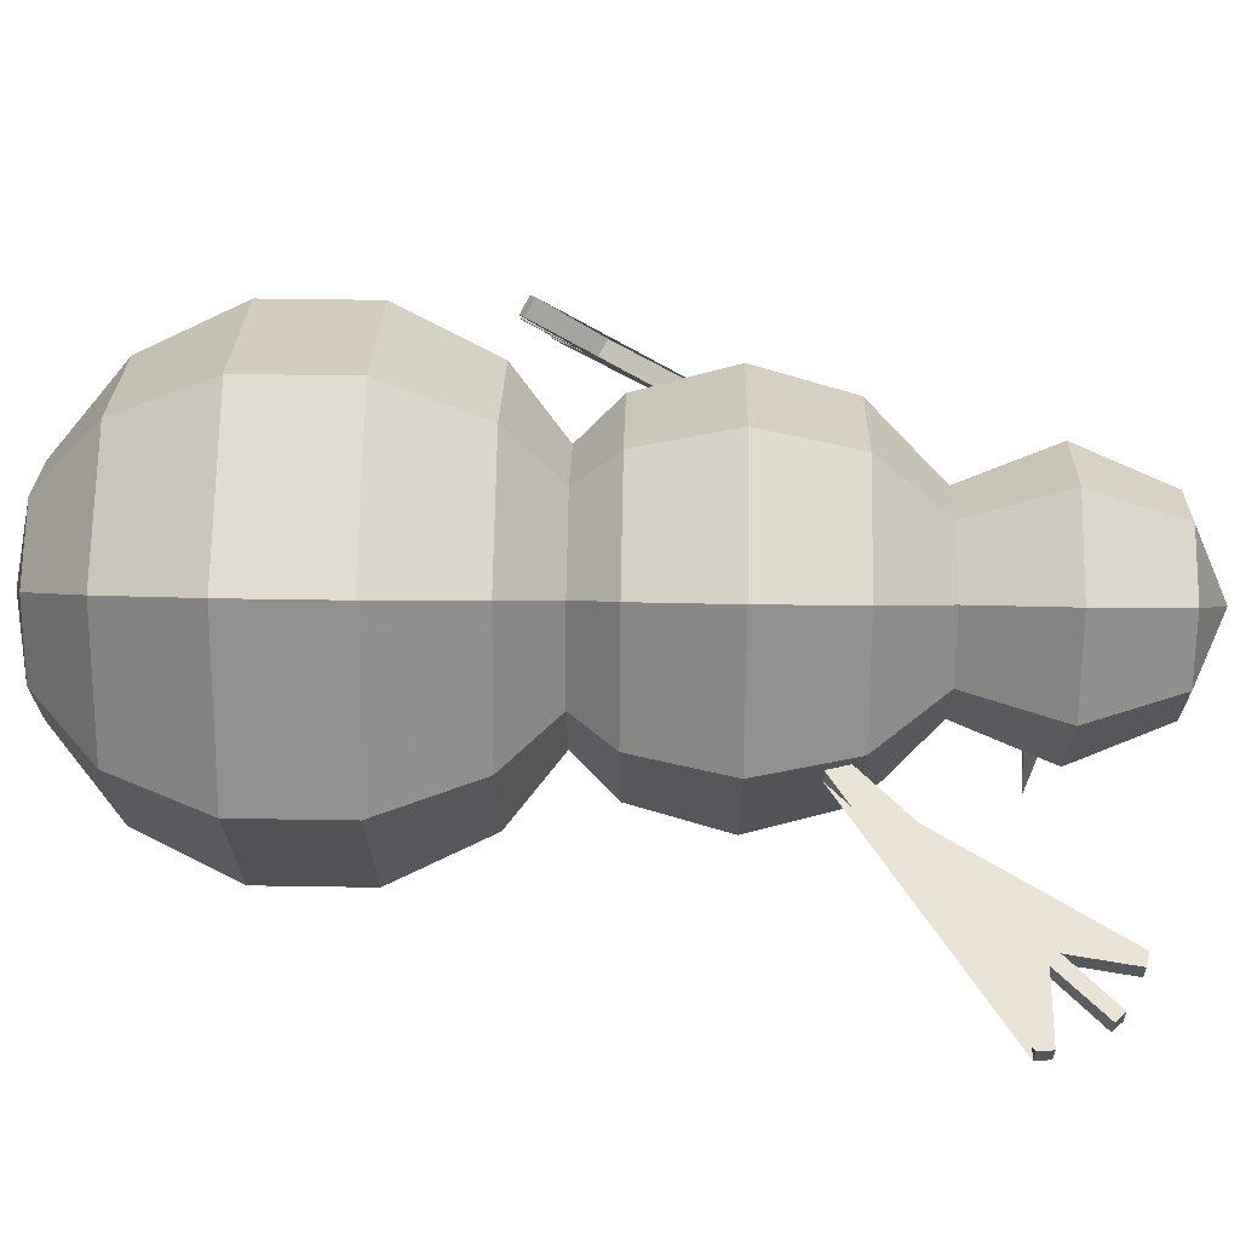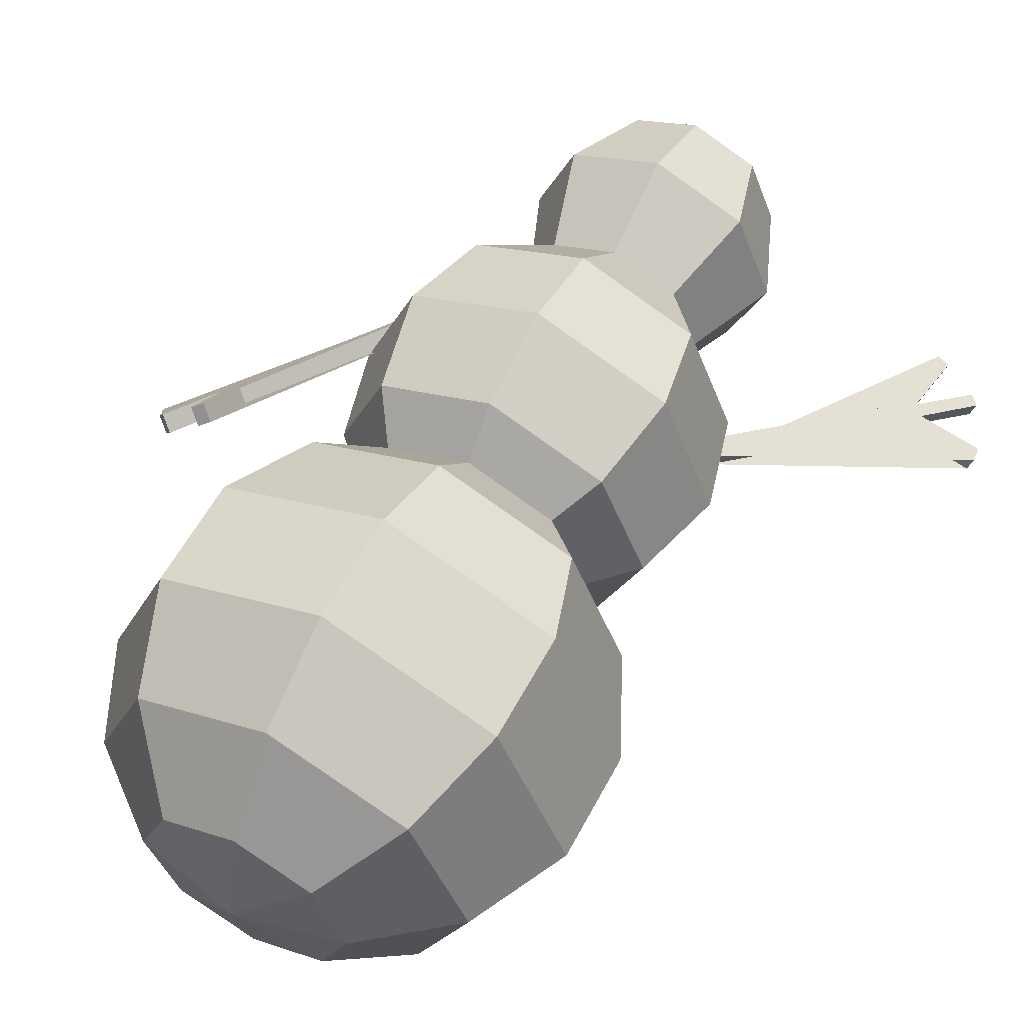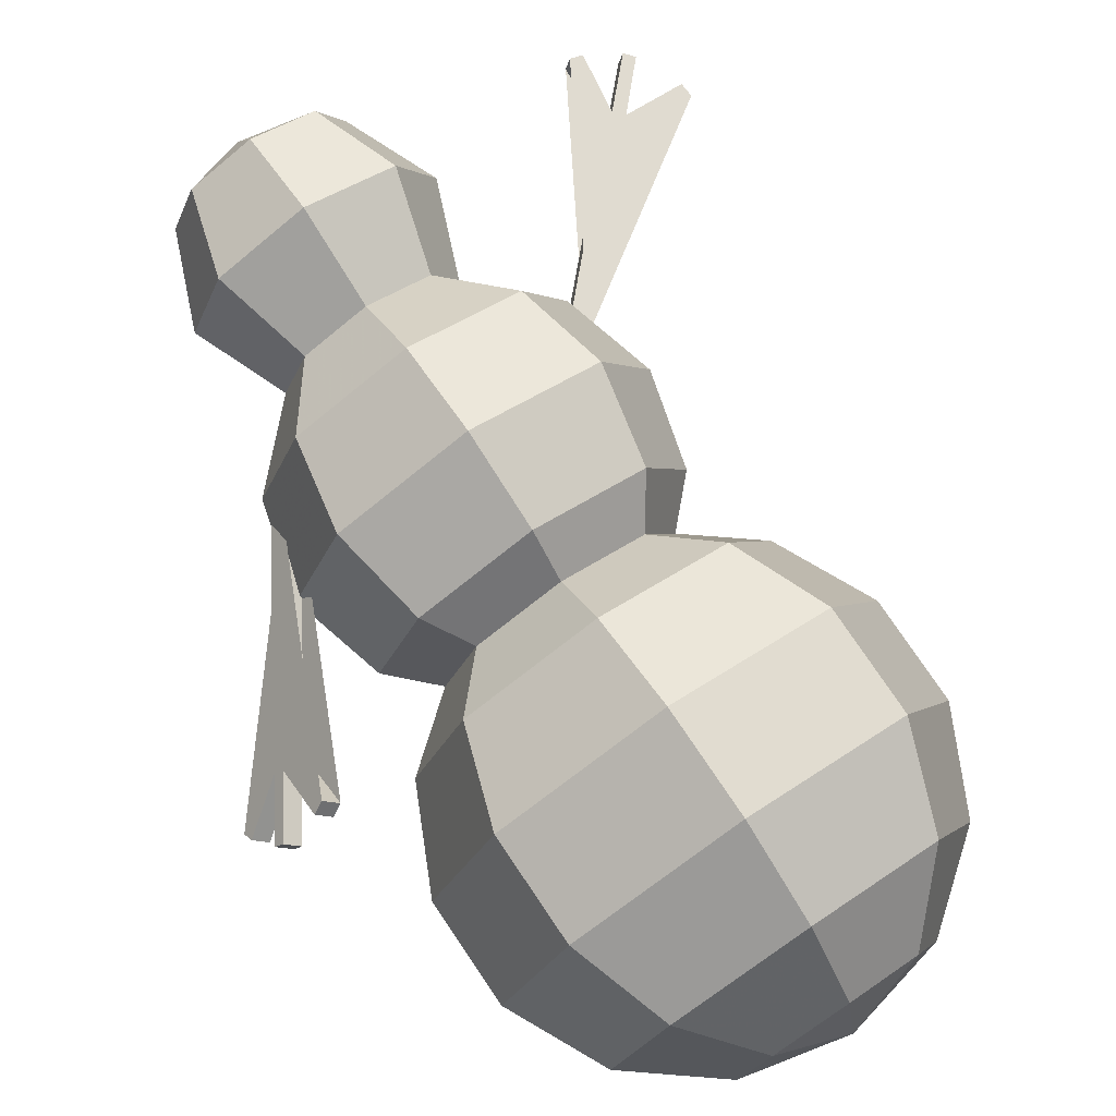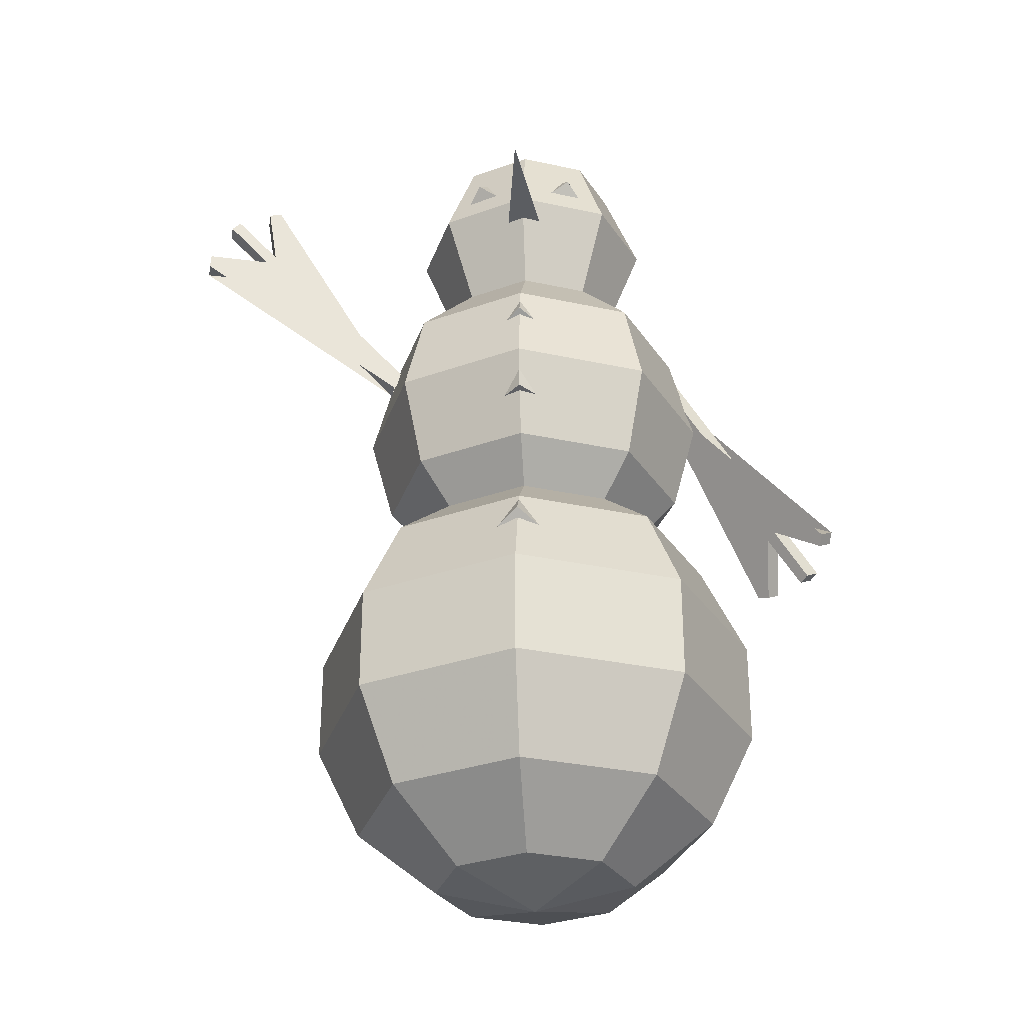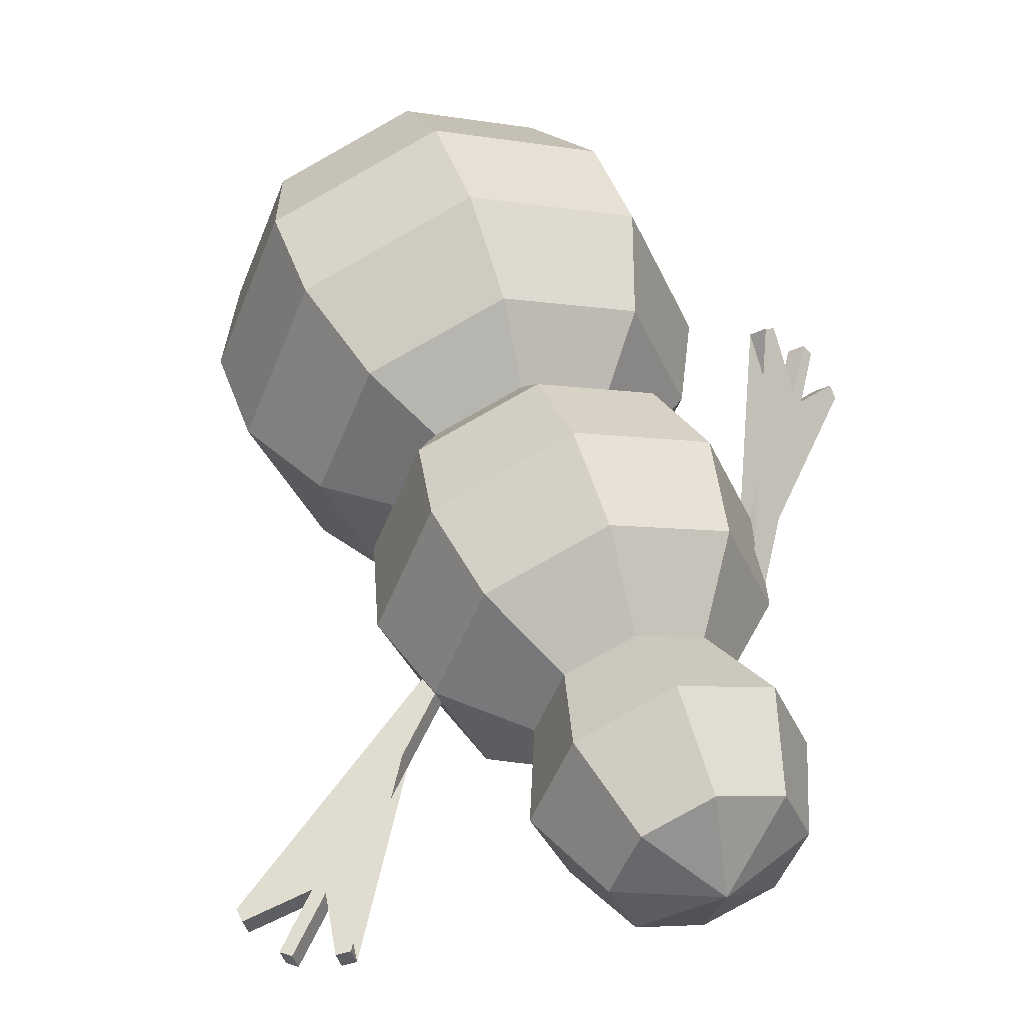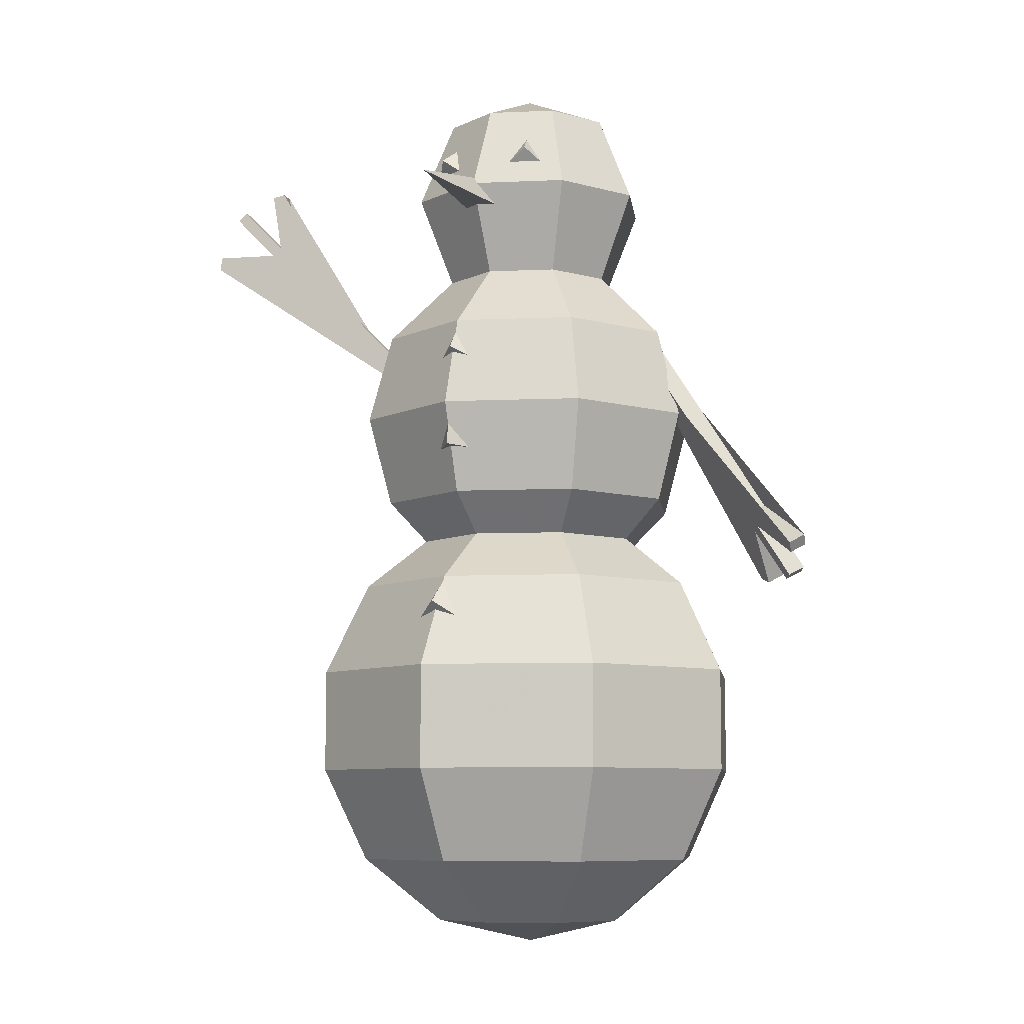
<metadata>
{"format":"obj","ext":"obj","renderer":"f3d","projection":"perspective","resolution":1024,"background":"white","views":[{"elev":46.5,"azim":91.1,"up":"+Z"},{"elev":57.7,"azim":27.8,"up":"+Z"},{"elev":77.9,"azim":-34.1,"up":"+Z"},{"elev":-30.8,"azim":-175.0,"up":"+Y"},{"elev":46.3,"azim":160.9,"up":"+Z"},{"elev":-7.8,"azim":-150.4,"up":"+Y"}]}
</metadata>
<code>
o Sphere_Sphere.003
v -0.04146 -0.1786 0.7818
v -0.04146 -0.5796 0.9749
v 0.3167 0.04054 0.3582
v 0.5114 -0.1786 0.5528
v 0.6479 -0.5796 0.6894
v 0.6479 -1.025 0.6894
v 0.5114 -1.426 0.5528
v 0.2653 -1.703 0.3068
v 0.465 0.04054 0
v 0.7404 -0.1786 0
v 0.9335 -0.5796 0
v 0.9335 -1.025 0
v 0.7404 -1.426 0
v 0.3924 -1.703 0
v -0.04146 -1.802 0
v 0.3167 0.04054 -0.3582
v 0.5114 -0.1786 -0.5528
v 0.6479 -0.5796 -0.6894
v 0.6479 -1.025 -0.6894
v 0.5114 -1.426 -0.5528
v 0.2653 -1.703 -0.3068
v -0.04146 0.04054 -0.5065
v -0.04146 -0.1786 -0.7818
v -0.04146 -0.5796 -0.9749
v -0.04146 -1.025 -0.9749
v -0.04146 -1.426 -0.7818
v -0.04146 -1.703 -0.4339
v -0.3996 0.04054 -0.3582
v -0.5943 -0.1786 -0.5528
v -0.7308 -0.5796 -0.6894
v -0.7308 -1.025 -0.6894
v -0.5943 -1.426 -0.5528
v -0.3483 -1.703 -0.3068
v -0.548 0.04054 -0
v -0.8233 -0.1786 -0
v -1.016 -0.5796 -0
v -1.016 -1.025 -0
v -0.8233 -1.426 -0
v -0.4753 -1.703 0
v -0.3996 0.04054 0.3582
v -0.5943 -0.1786 0.5528
v -0.7308 -0.5796 0.6894
v -0.7308 -1.025 0.6894
v -0.5943 -1.426 0.5528
v -0.3483 -1.703 0.3068
v -0.04146 0.04054 0.5065
v -0.04146 -1.025 0.9749
v -0.04146 -1.426 0.7818
v -0.04146 -1.703 0.4339
v -0.04146 1.288 0.3866
v 0.2319 1.288 0.2734
v 0.4379 0.998 0.4794
v 0.5121 0.6066 0.5536
v 0.4379 0.2151 0.4794
v 0.3452 1.288 0
v 0.6365 0.998 0
v 0.7414 0.6066 0
v 0.6365 0.2151 0
v 0.2319 1.288 -0.2734
v 0.4379 0.998 -0.4794
v 0.5121 0.6066 -0.5536
v 0.4379 0.2151 -0.4794
v -0.04146 1.288 -0.3866
v -0.04146 0.998 -0.678
v -0.04146 0.6066 -0.7829
v -0.04146 0.2151 -0.678
v -0.3149 1.288 -0.2734
v -0.5209 0.998 -0.4794
v -0.595 0.6066 -0.5536
v -0.5209 0.2151 -0.4794
v -0.4281 1.288 -0
v -0.7194 0.998 -0
v -0.8243 0.6066 -0
v -0.7194 0.2151 -0
v -0.3149 1.288 0.2734
v -0.5209 0.998 0.4794
v -0.595 0.6066 0.5536
v -0.5209 0.2151 0.4794
v -0.04146 0.998 0.678
v -0.04146 0.6066 0.7829
v -0.04146 0.2151 0.678
v -0.04146 2.056 0.3818
v 0.2285 2.056 0.27
v 0.3404 1.674 0.3818
v 0.3404 2.056 0
v 0.4985 1.674 0
v 0.2285 2.056 -0.27
v 0.3404 1.674 -0.3818
v -0.04146 2.056 -0.3818
v -0.04146 1.674 -0.54
v -0.04146 2.214 -0
v -0.3115 2.056 -0.27
v -0.4233 1.674 -0.3818
v -0.4233 2.056 -0
v -0.5815 1.674 -0
v -0.3115 2.056 0.27
v -0.4233 1.674 0.3818
v -0.04146 1.674 0.54
v -0.04146 1.716 -0.4475
v 0.03759 1.579 -0.4475
v -0.1205 1.579 -0.4475
v -0.04146 1.625 -0.9793
v 0.1822 1.841 -0.4447
v 0.09231 1.778 -0.4386
v 0.2381 1.774 -0.3776
v 0.1488 1.904 -0.361
v -0.2594 1.841 -0.4447
v -0.1696 1.778 -0.4386
v -0.3154 1.774 -0.3776
v -0.226 1.904 -0.361
v -0.04146 0.9548 -0.6821
v 0.03759 0.8179 -0.6867
v -0.1205 0.8179 -0.6867
v -0.04146 0.8655 -0.7438
v -0.04146 0.5332 -0.7548
v 0.04236 0.404 -0.6886
v -0.1253 0.404 -0.6886
v -0.04146 0.4187 -0.7661
v -0.04146 -0.2002 -0.7895
v 0.05833 -0.3688 -0.8276
v -0.1412 -0.3688 -0.8276
v -0.04146 -0.2963 -0.8872
v -0.6427 0.8499 0.01861
v -0.688 0.8711 -0.04272
v -0.6924 0.8867 0.06806
v -0.7377 0.9079 0.006731
v -1.109 0.1039 0.1048
v -1.154 0.1252 0.04345
v -1.158 0.1407 0.1542
v -1.204 0.1619 0.09291
v -1.151 0.0521 0.1011
v -1.181 0.06632 0.05996
v -1.2 0.08885 0.1505
v -1.231 0.1031 0.1094
v -1.393 -0.03509 -0.07729
v -1.442 0.001664 -0.02784
v -1.382 -0.07366 -0.03788
v -1.432 -0.0369 0.01158
v -1.292 -0.1738 0.1272
v -1.322 -0.1596 0.08605
v -1.341 -0.1371 0.1766
v -1.372 -0.1228 0.1355
v -1.097 -0.1479 0.3039
v -1.146 -0.1111 0.3534
v -1.144 -0.1693 0.2724
v -1.194 -0.1325 0.3218
v 0.6254 0.8648 -0.139
v 0.5708 0.9204 -0.1252
v 0.6449 0.8648 -0.06229
v 0.5903 0.9204 -0.04845
v 1.227 1.494 -0.2915
v 1.173 1.549 -0.2776
v 1.247 1.494 -0.2147
v 1.192 1.549 -0.2009
v 1.263 1.55 -0.3005
v 1.226 1.587 -0.2912
v 1.282 1.55 -0.2238
v 1.246 1.587 -0.2145
v 1.213 1.858 -0.2879
v 1.233 1.858 -0.2112
v 1.266 1.847 -0.3014
v 1.286 1.847 -0.2247
v 1.445 1.74 -0.3467
v 1.408 1.777 -0.3374
v 1.464 1.74 -0.2699
v 1.428 1.777 -0.2607
v 1.539 1.494 -0.3704
v 1.558 1.494 -0.2936
v 1.534 1.554 -0.3693
v 1.554 1.554 -0.2925
f 15 8 49
f 48 7 6 47
f 2 5 4 1
f 49 8 7 48
f 47 6 5 2
f 1 4 3 46
f 15 14 8
f 7 13 12 6
f 5 11 10 4
f 8 14 13 7
f 6 12 11 5
f 4 10 9 3
f 15 21 14
f 13 20 19 12
f 11 18 17 10
f 14 21 20 13
f 12 19 18 11
f 10 17 16 9
f 18 24 23 17
f 21 27 26 20
f 19 25 24 18
f 17 23 22 16
f 15 27 21
f 20 26 25 19
f 27 33 32 26
f 25 31 30 24
f 23 29 28 22
f 15 33 27
f 26 32 31 25
f 24 30 29 23
f 33 39 38 32
f 31 37 36 30
f 29 35 34 28
f 15 39 33
f 32 38 37 31
f 30 36 35 29
f 35 41 40 34
f 15 45 39
f 38 44 43 37
f 36 42 41 35
f 39 45 44 38
f 37 43 42 36
f 15 49 45
f 44 48 47 43
f 42 2 1 41
f 45 49 48 44
f 43 47 2 42
f 41 1 46 40
f 81 54 53 80
f 79 52 51 50
f 46 3 54 81
f 80 53 52 79
f 3 9 58 54
f 53 57 56 52
f 54 58 57 53
f 52 56 55 51
f 9 16 62 58
f 57 61 60 56
f 58 62 61 57
f 56 60 59 55
f 16 22 66 62
f 61 65 64 60
f 62 66 65 61
f 60 64 63 59
f 22 28 70 66
f 65 69 68 64
f 66 70 69 65
f 64 68 67 63
f 69 73 72 68
f 70 74 73 69
f 68 72 71 67
f 28 34 74 70
f 74 78 77 73
f 72 76 75 71
f 34 40 78 74
f 73 77 76 72
f 78 81 80 77
f 76 79 50 75
f 40 46 81 78
f 77 80 79 76
f 82 83 91
f 98 84 83 82
f 50 51 84 98
f 84 86 85 83
f 51 55 86 84
f 83 85 91
f 86 88 87 85
f 55 59 88 86
f 85 87 91
f 87 89 91
f 88 90 89 87
f 59 63 90 88
f 63 67 93 90
f 89 92 91
f 90 93 92 89
f 67 71 95 93
f 92 94 91
f 93 95 94 92
f 71 75 97 95
f 94 96 91
f 95 97 96 94
f 75 50 98 97
f 96 82 91
f 97 98 82 96
f 99 100 102
f 100 101 102
f 101 99 102
f 106 105 103
f 104 106 103
f 105 104 103
f 110 107 109
f 108 107 110
f 109 107 108
f 111 112 114
f 112 113 114
f 113 111 114
f 115 116 118
f 116 117 118
f 117 115 118
f 119 120 122
f 120 121 122
f 121 119 122
f 125 126 130 136 138 134 142 141 133 146 144 129
f 125 129 127 123
f 130 126 124 128
f 134 132 140 142
f 127 129 144 143
f 132 134 138 137
f 136 135 137 138
f 130 128 135 136
f 141 142 140 139
f 131 133 141 139
f 143 144 146 145
f 123 127 143 145 131 139 140 132 137 135 128 124
f 133 131 145 146
f 149 153 168 170 157 165 166 158 162 160 154 150
f 149 147 151 153
f 154 152 148 150
f 158 166 164 156
f 151 167 168 153
f 156 161 162 158
f 160 162 161 159
f 154 160 159 152
f 165 163 164 166
f 155 163 165 157
f 167 169 170 168
f 147 148 152 159 161 156 164 163 155 169 167 151
f 157 170 169 155

</code>
